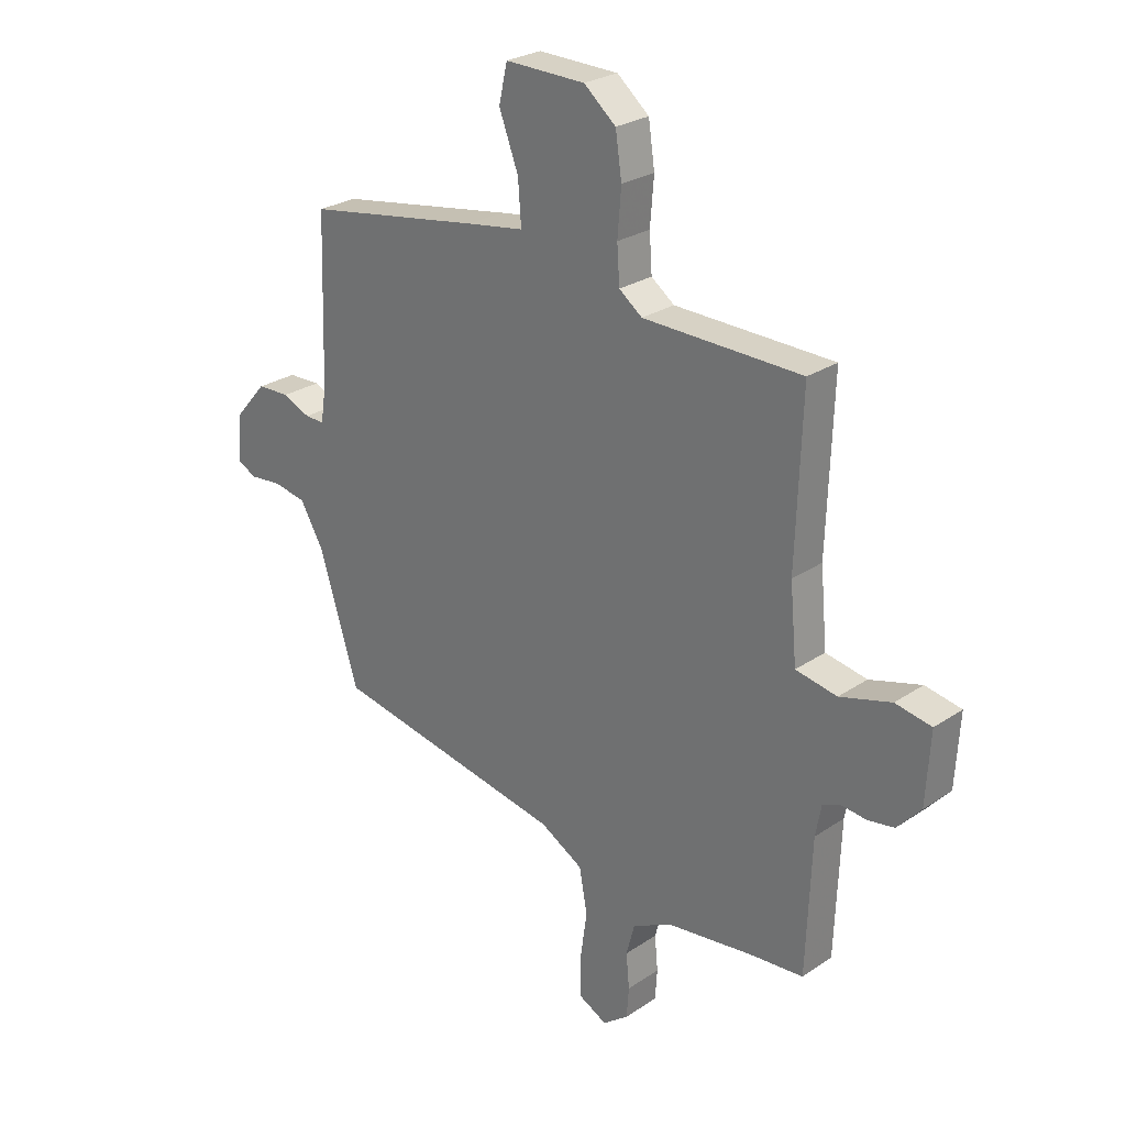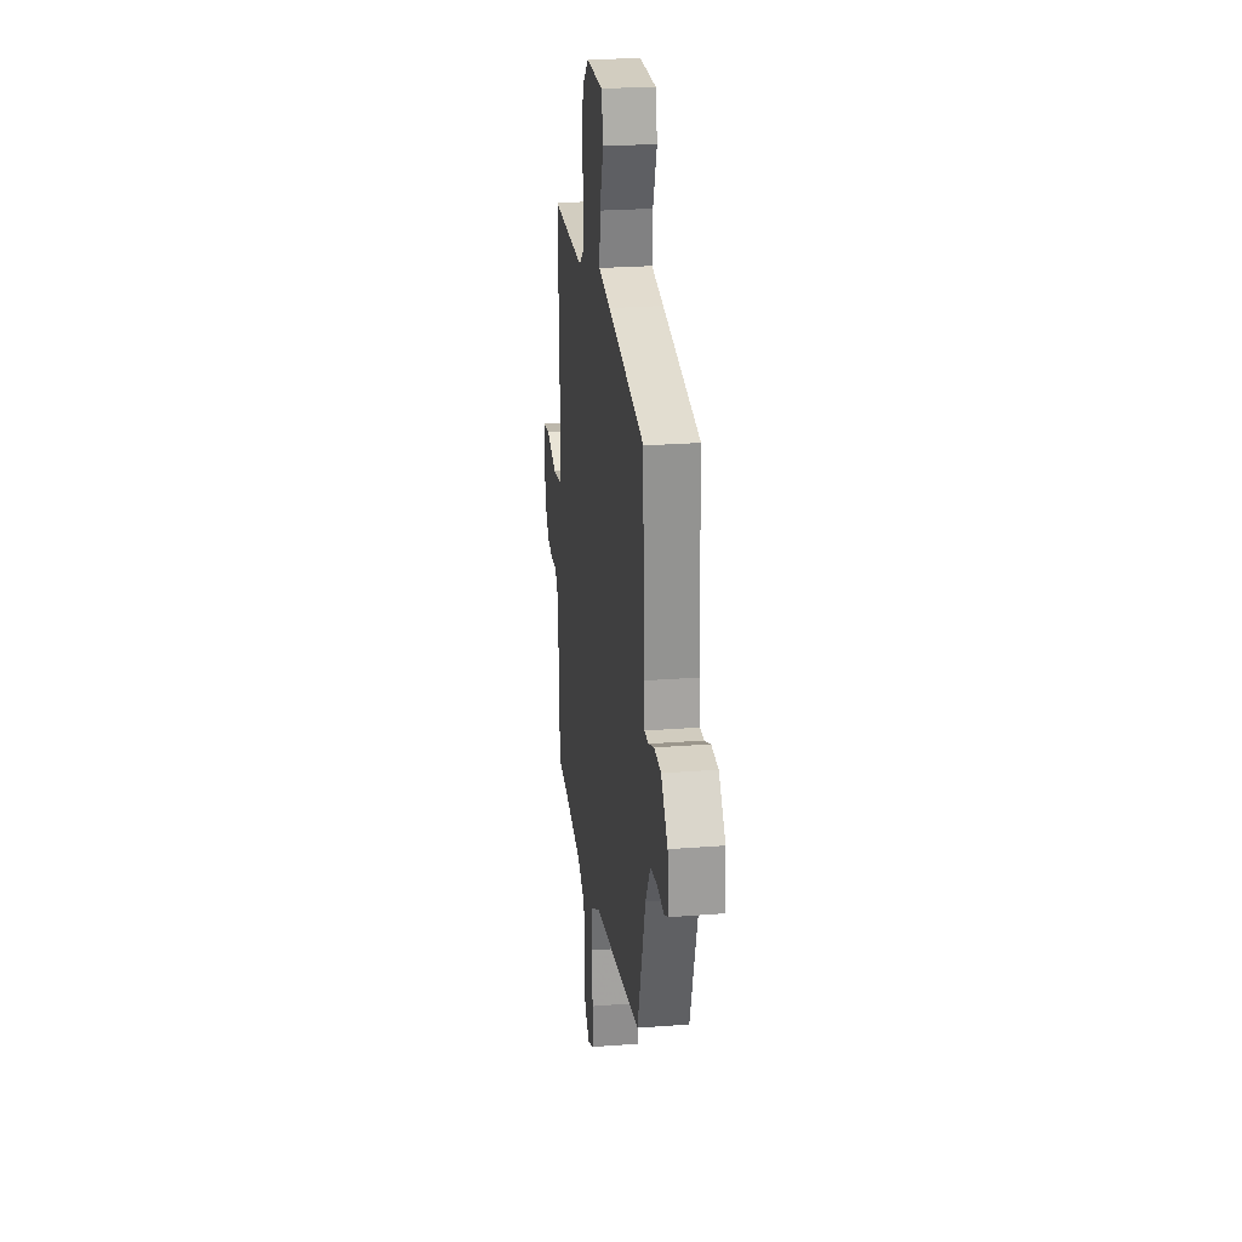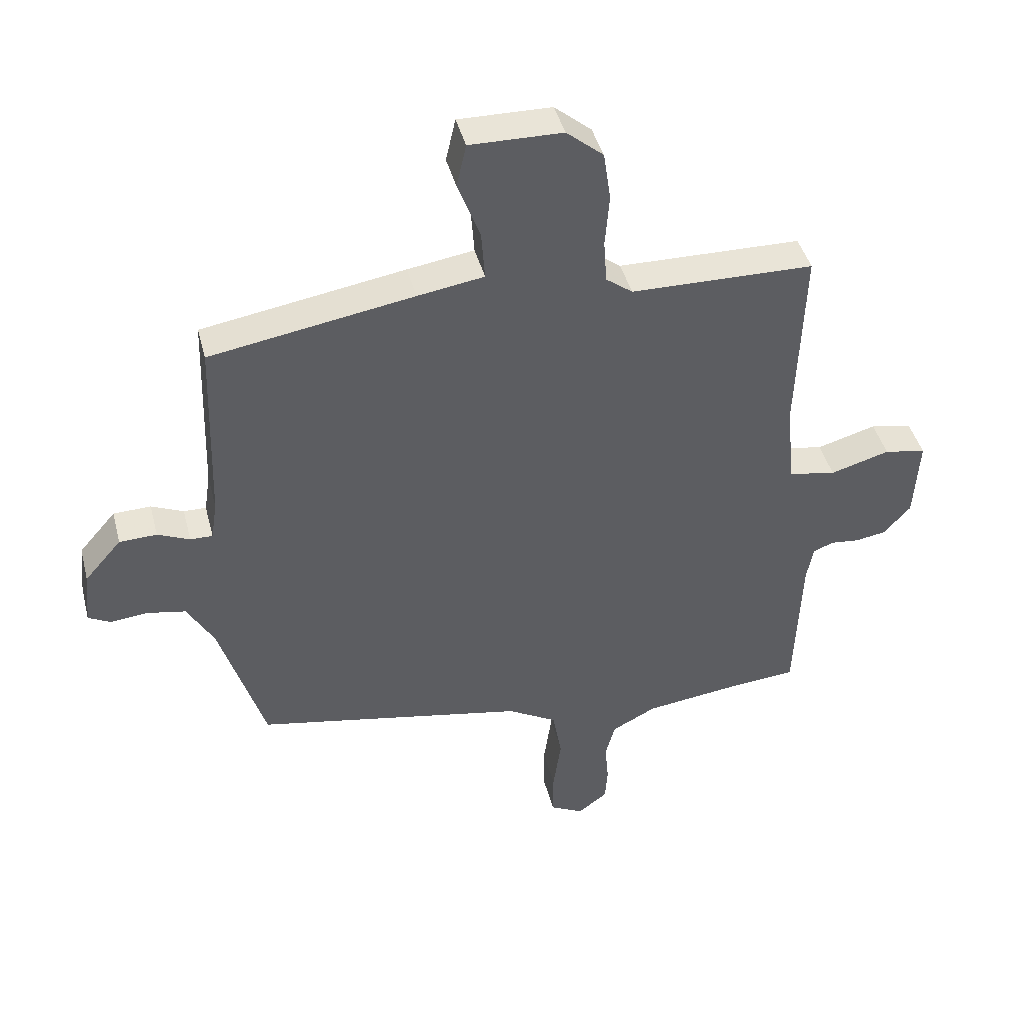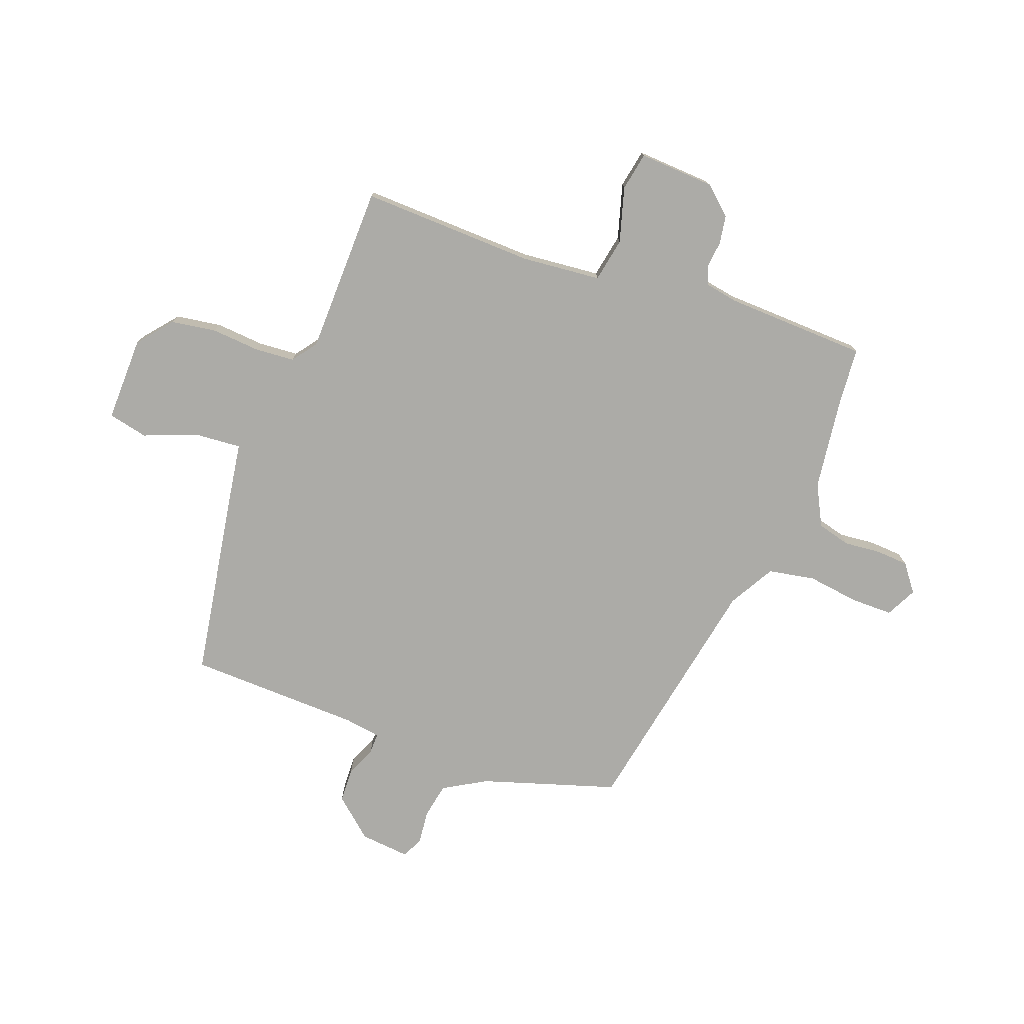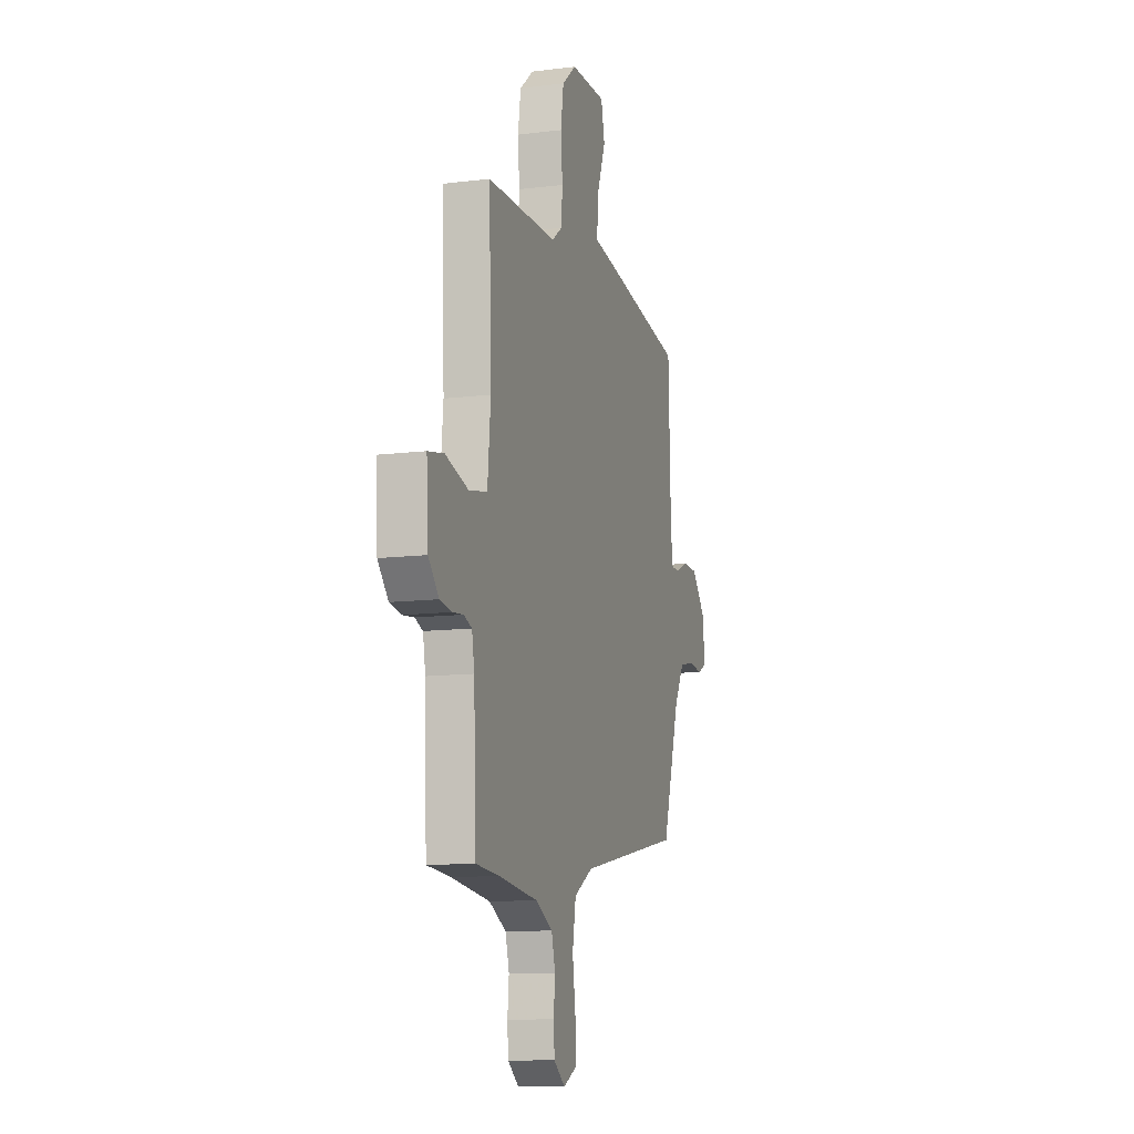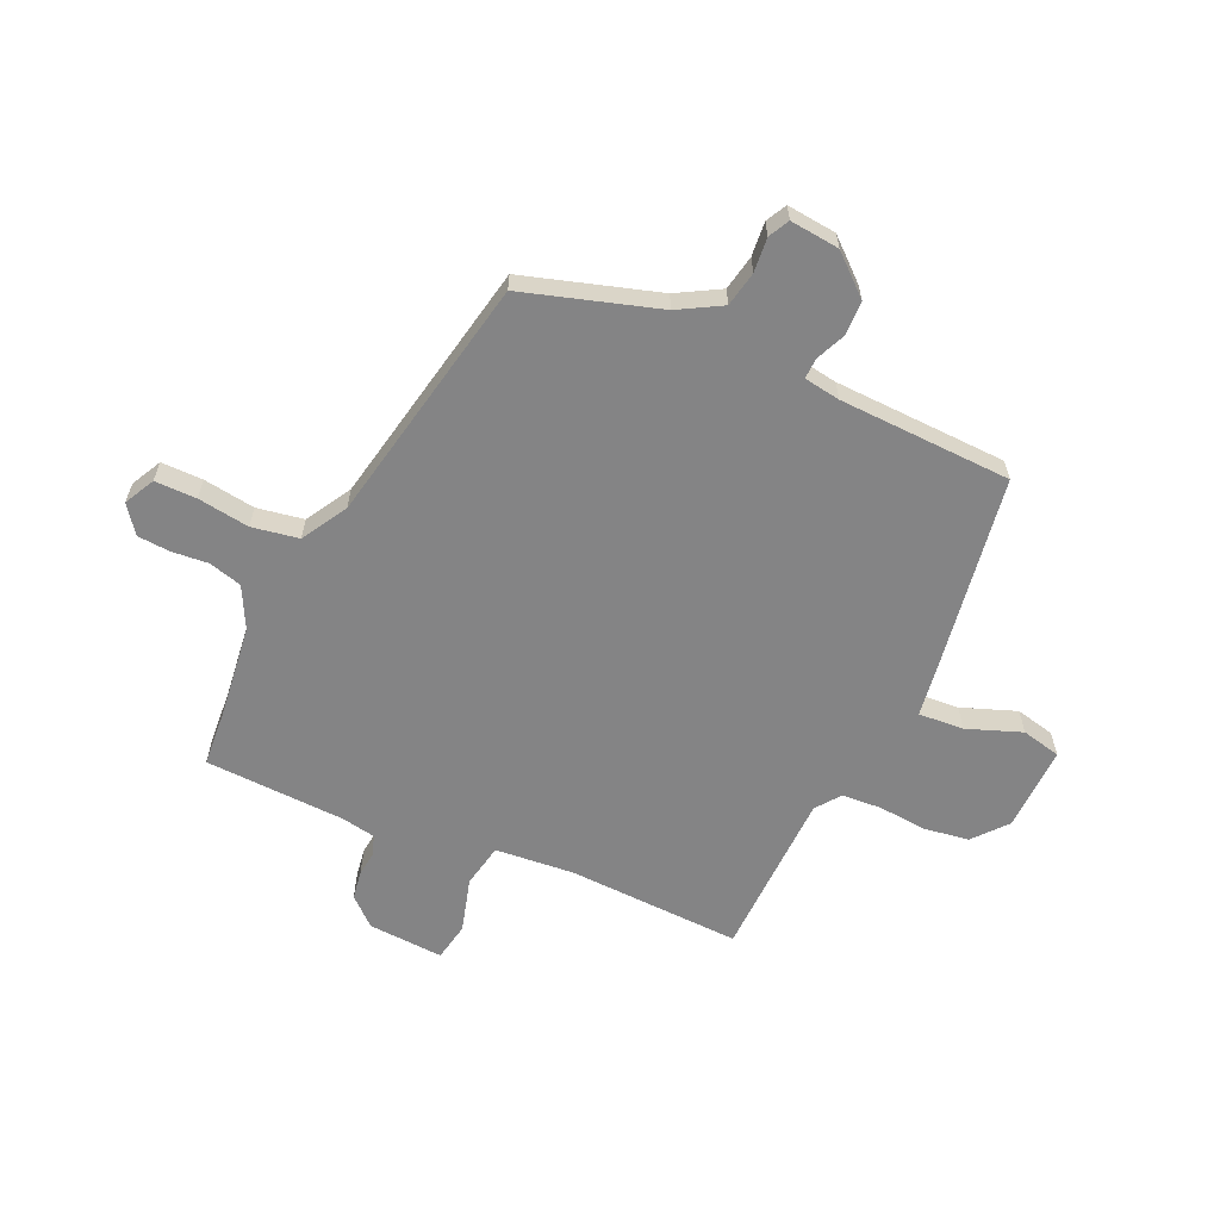
<metadata>
{"format":"obj","ext":"obj","renderer":"f3d","projection":"perspective","resolution":1024,"background":"white","views":[{"elev":26.2,"azim":43.4,"up":"+Z"},{"elev":25.7,"azim":-97.1,"up":"+Z"},{"elev":43.1,"azim":-14.3,"up":"+Z"},{"elev":-76.3,"azim":69.8,"up":"+Y"},{"elev":-11.4,"azim":106.9,"up":"+Z"},{"elev":-61.5,"azim":-114.6,"up":"+Y"}]}
</metadata>
<code>
v -0.497 0.07 0.484
v -0.161 0.07 0.539
v -0.051 0.07 0.556
v -0.057 0.07 0.637
v -0.094 0.07 0.735
v -0.078 0.07 0.806
v 0.075 0.07 0.803
v 0.136 0.07 0.752
v 0.148 0.07 0.671
v 0.141 0.07 0.584
v 0.146 0.07 0.513
v 0.19 0.07 0.48
v 0.493 0.07 0.474
v 0.482 0.07 0.161
v 0.495 0.07 0.019
v 0.574 0.07 0.004
v 0.672 0.07 0.032
v 0.741 0.07 0.019
v 0.733 0.07 -0.117
v 0.688 0.07 -0.167
v 0.637 0.07 -0.175
v 0.59 0.07 -0.17
v 0.556 0.07 -0.183
v 0.545 0.07 -0.243
v 0.535 0.07 -0.497
v 0.433 0.07 -0.505
v 0.266 0.07 -0.526
v 0.192 0.07 -0.564
v 0.176 0.07 -0.624
v 0.182 0.07 -0.69
v 0.178 0.07 -0.748
v 0.129 0.07 -0.785
v 0.074 0.07 -0.757
v 0.074 0.07 -0.682
v 0.087 0.07 -0.589
v 0.072 0.07 -0.505
v -0.01 0.07 -0.458
v -0.458 0.07 -0.372
v -0.533 0.07 -0.131
v -0.577 0.07 -0.054
v -0.64 0.07 -0.042
v -0.702 0.07 -0.048
v -0.739 0.07 -0.029
v -0.73 0.07 0.06
v -0.669 0.07 0.13
v -0.607 0.07 0.132
v -0.554 0.07 0.109
v -0.517 0.07 0.108
v -0.507 0.07 0.173
v -0.497 0 0.484
v -0.161 0 0.539
v -0.051 0 0.556
v -0.057 0 0.637
v -0.094 0 0.735
v -0.078 0 0.806
v 0.075 0 0.803
v 0.136 0 0.752
v 0.148 0 0.671
v 0.141 0 0.584
v 0.146 0 0.513
v 0.19 0 0.48
v 0.493 0 0.474
v 0.482 0 0.161
v 0.495 0 0.019
v 0.574 0 0.004
v 0.672 0 0.032
v 0.741 0 0.019
v 0.733 0 -0.117
v 0.688 0 -0.167
v 0.637 0 -0.175
v 0.59 0 -0.17
v 0.556 0 -0.183
v 0.545 0 -0.243
v 0.535 0 -0.497
v 0.433 0 -0.505
v 0.266 0 -0.526
v 0.192 0 -0.564
v 0.176 0 -0.624
v 0.182 0 -0.69
v 0.178 0 -0.748
v 0.129 0 -0.785
v 0.074 0 -0.757
v 0.074 0 -0.682
v 0.087 0 -0.589
v 0.072 0 -0.505
v -0.01 0 -0.458
v -0.458 0 -0.372
v -0.533 0 -0.131
v -0.577 0 -0.054
v -0.64 0 -0.042
v -0.702 0 -0.048
v -0.739 0 -0.029
v -0.73 0 0.06
v -0.669 0 0.13
v -0.607 0 0.132
v -0.554 0 0.109
v -0.517 0 0.108
v -0.507 0 0.173
f 44 45 46 47
f 44 47 48
f 41 42 43 44
f 40 41 44 48
f 39 40 48
f 37 38 39 48
f 36 37 48 49
f 32 33 34 35
f 32 35 36
f 29 30 31 32
f 28 29 32 36
f 27 28 36 49
f 24 25 26
f 23 24 26 27
f 19 20 21 22
f 17 18 19 22
f 16 17 22 23
f 15 16 23 27
f 12 13 14
f 11 12 14 15
f 7 8 9 10
f 7 10 11
f 4 5 6 7
f 3 4 7 11
f 11 15 27 49
f 3 11 49
f 1 2 3 49
f 96 95 94 93
f 97 96 93
f 93 92 91 90
f 97 93 90 89
f 97 89 88
f 97 88 87 86
f 98 97 86 85
f 84 83 82 81
f 85 84 81
f 81 80 79 78
f 85 81 78 77
f 98 85 77 76
f 75 74 73
f 76 75 73 72
f 71 70 69 68
f 71 68 67 66
f 72 71 66 65
f 76 72 65 64
f 63 62 61
f 64 63 61 60
f 59 58 57 56
f 60 59 56
f 56 55 54 53
f 60 56 53 52
f 98 76 64 60
f 98 60 52
f 98 52 51 50
f 1 50 51 2
f 2 51 52 3
f 3 52 53 4
f 4 53 54 5
f 5 54 55 6
f 6 55 56 7
f 7 56 57 8
f 8 57 58 9
f 9 58 59 10
f 10 59 60 11
f 11 60 61 12
f 12 61 62 13
f 13 62 63 14
f 14 63 64 15
f 15 64 65 16
f 16 65 66 17
f 17 66 67 18
f 18 67 68 19
f 19 68 69 20
f 20 69 70 21
f 21 70 71 22
f 22 71 72 23
f 23 72 73 24
f 24 73 74 25
f 25 74 75 26
f 26 75 76 27
f 27 76 77 28
f 28 77 78 29
f 29 78 79 30
f 30 79 80 31
f 31 80 81 32
f 32 81 82 33
f 33 82 83 34
f 34 83 84 35
f 35 84 85 36
f 36 85 86 37
f 37 86 87 38
f 38 87 88 39
f 39 88 89 40
f 40 89 90 41
f 41 90 91 42
f 42 91 92 43
f 43 92 93 44
f 44 93 94 45
f 45 94 95 46
f 46 95 96 47
f 47 96 97 48
f 48 97 98 49
f 49 98 50 1

</code>
